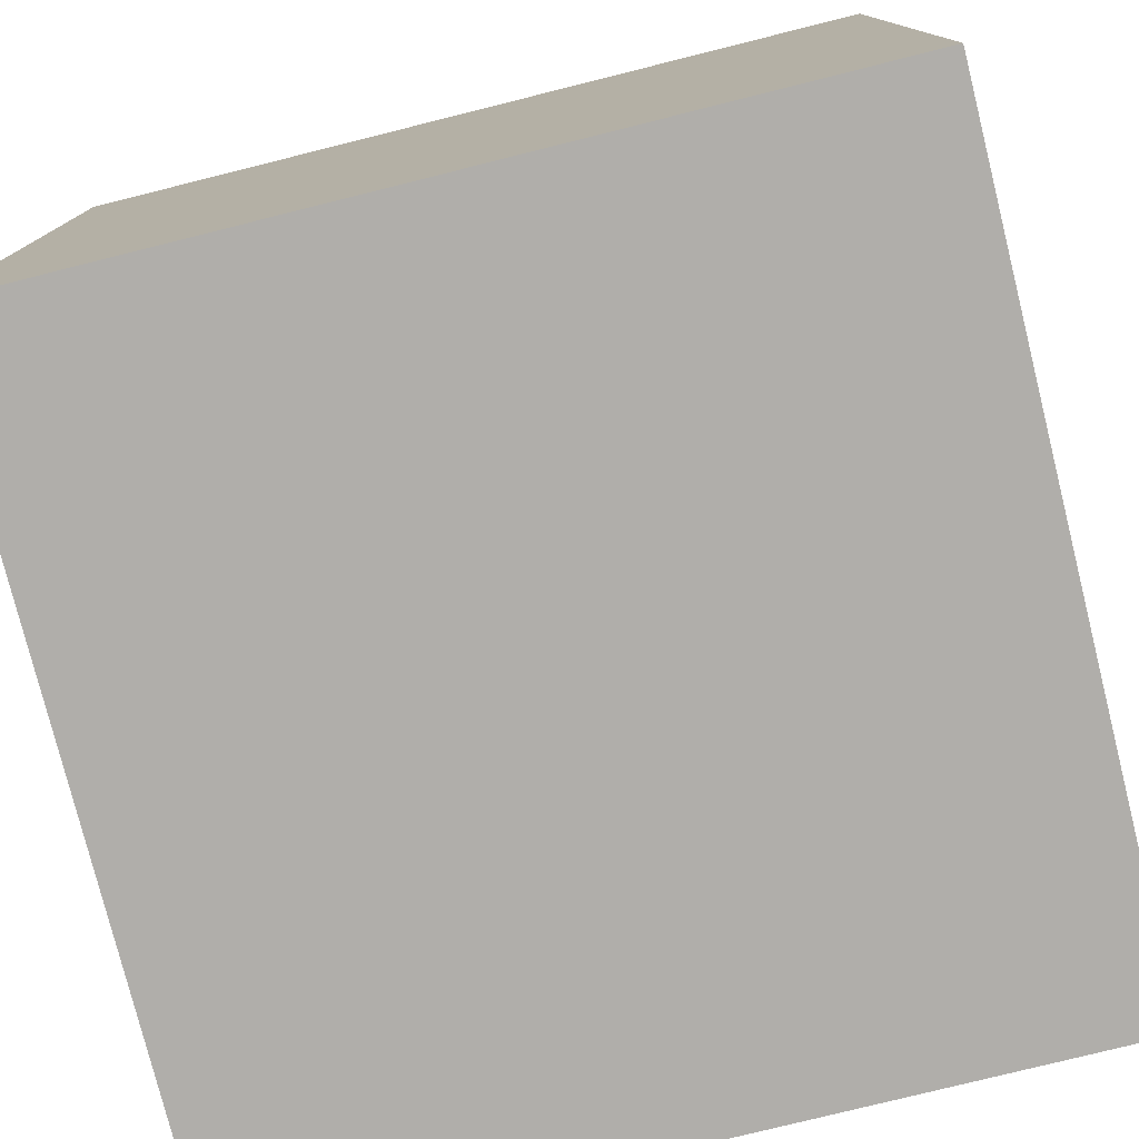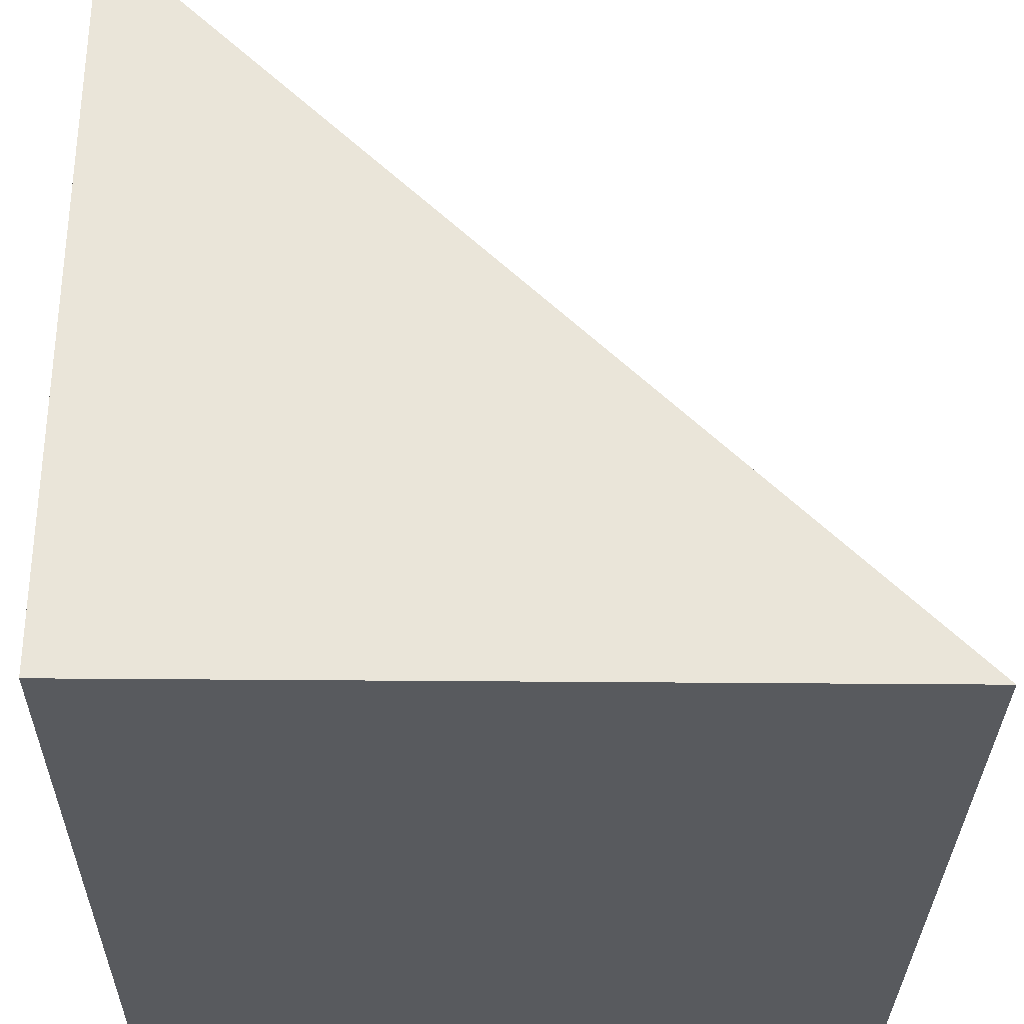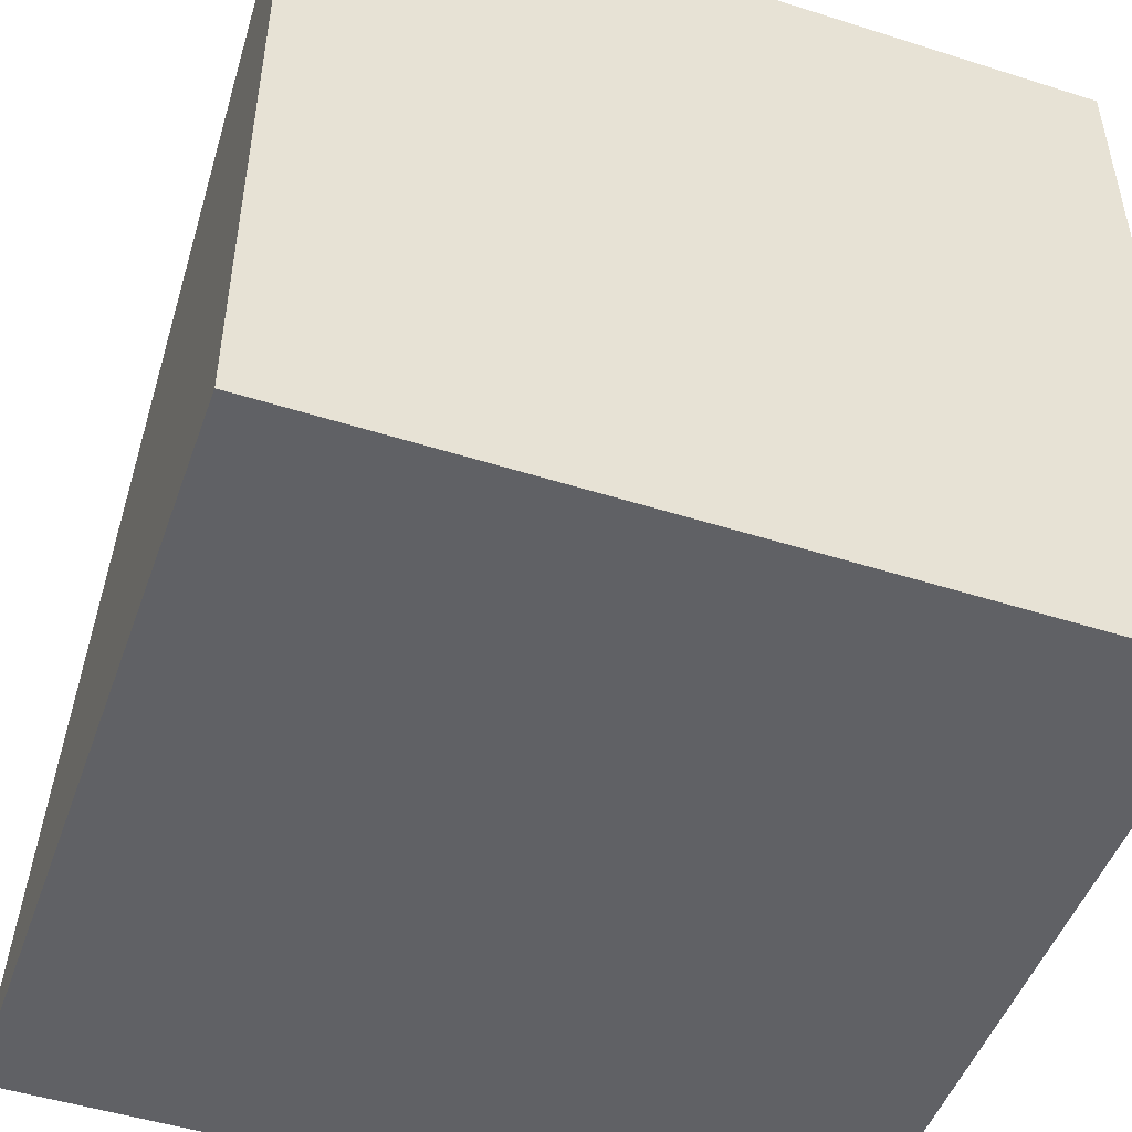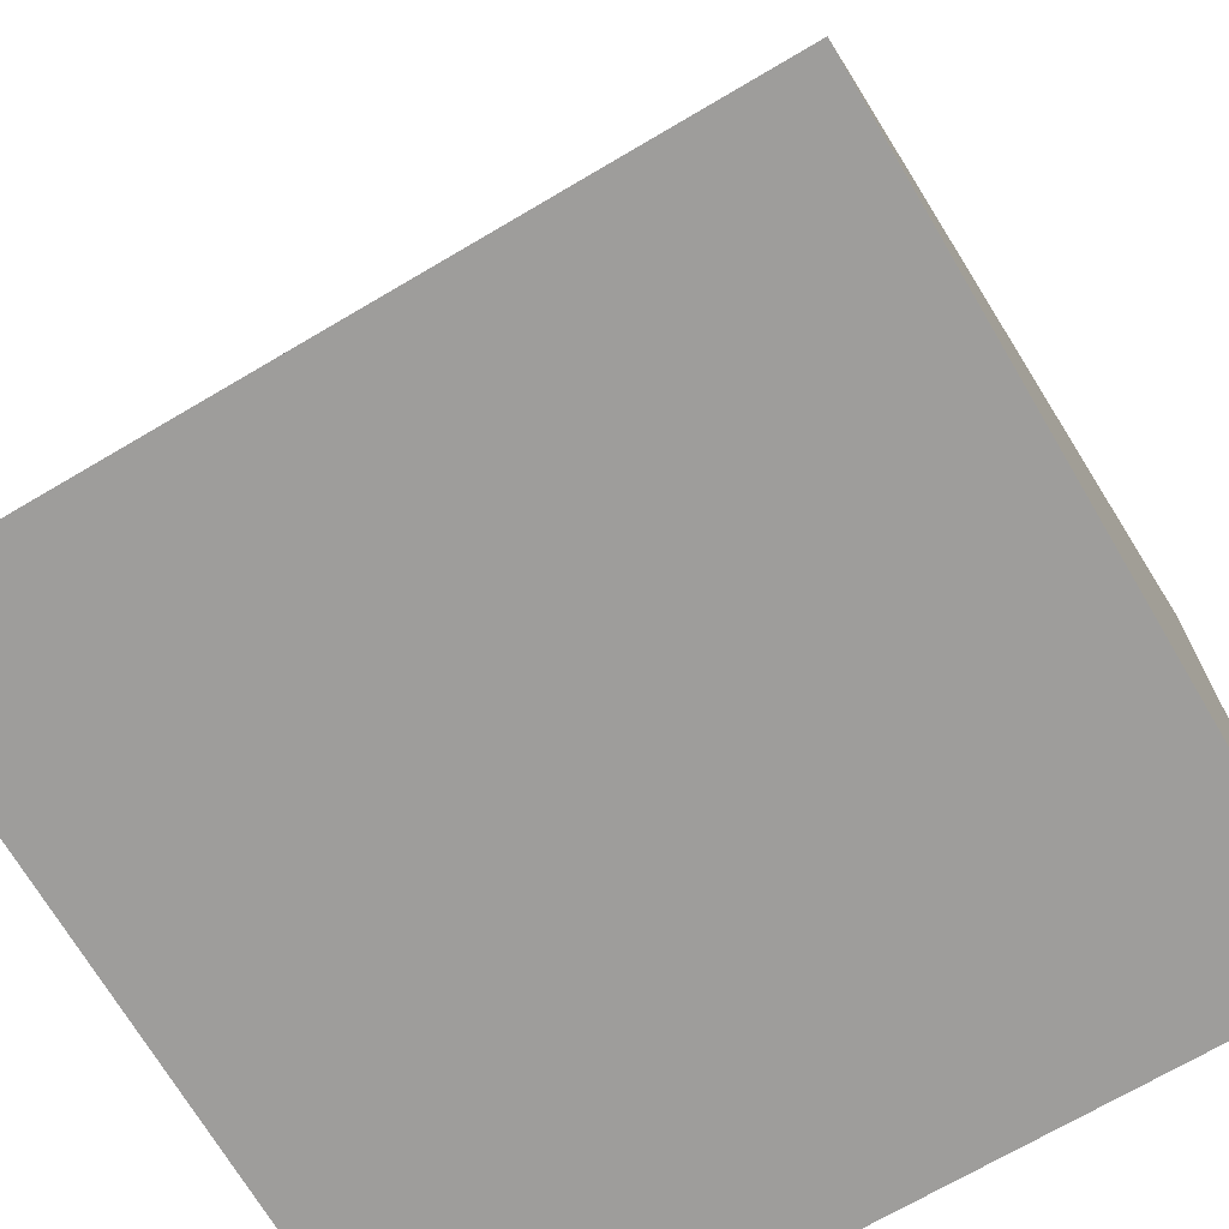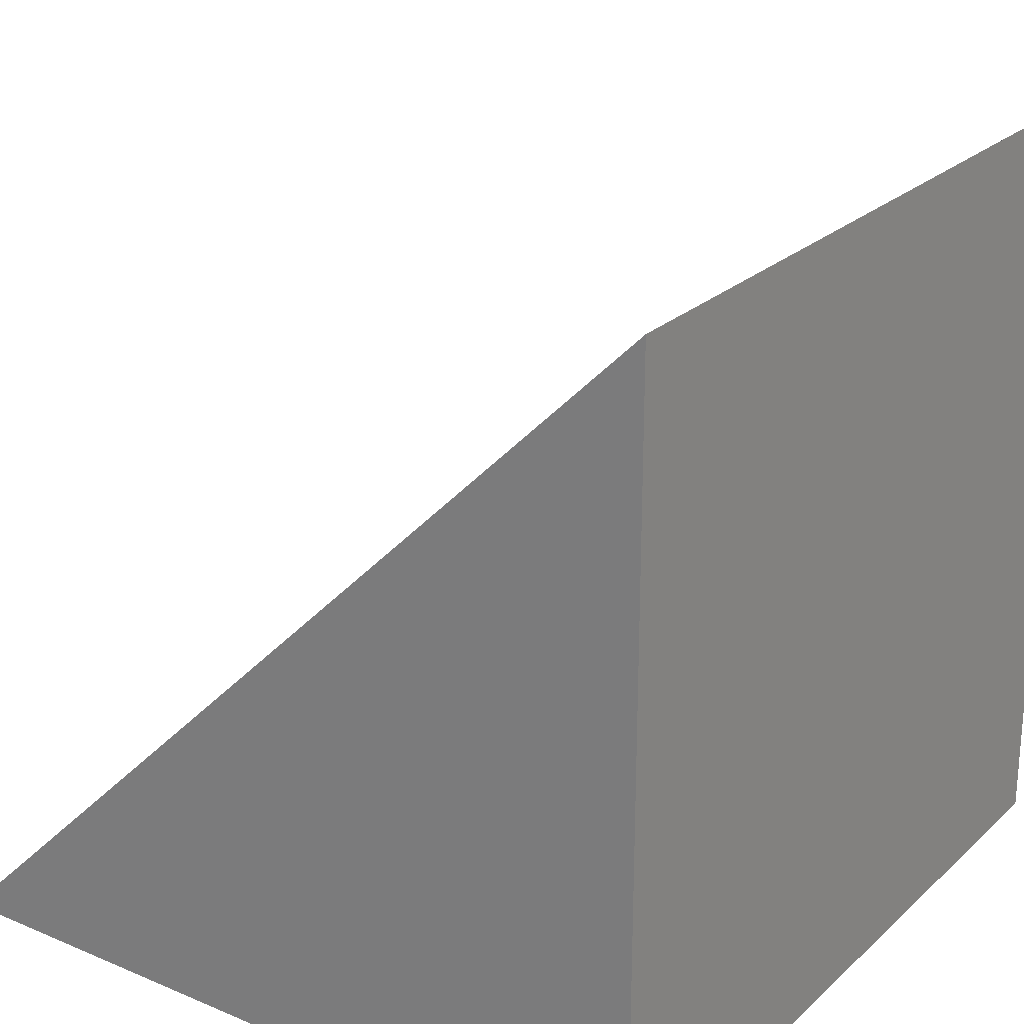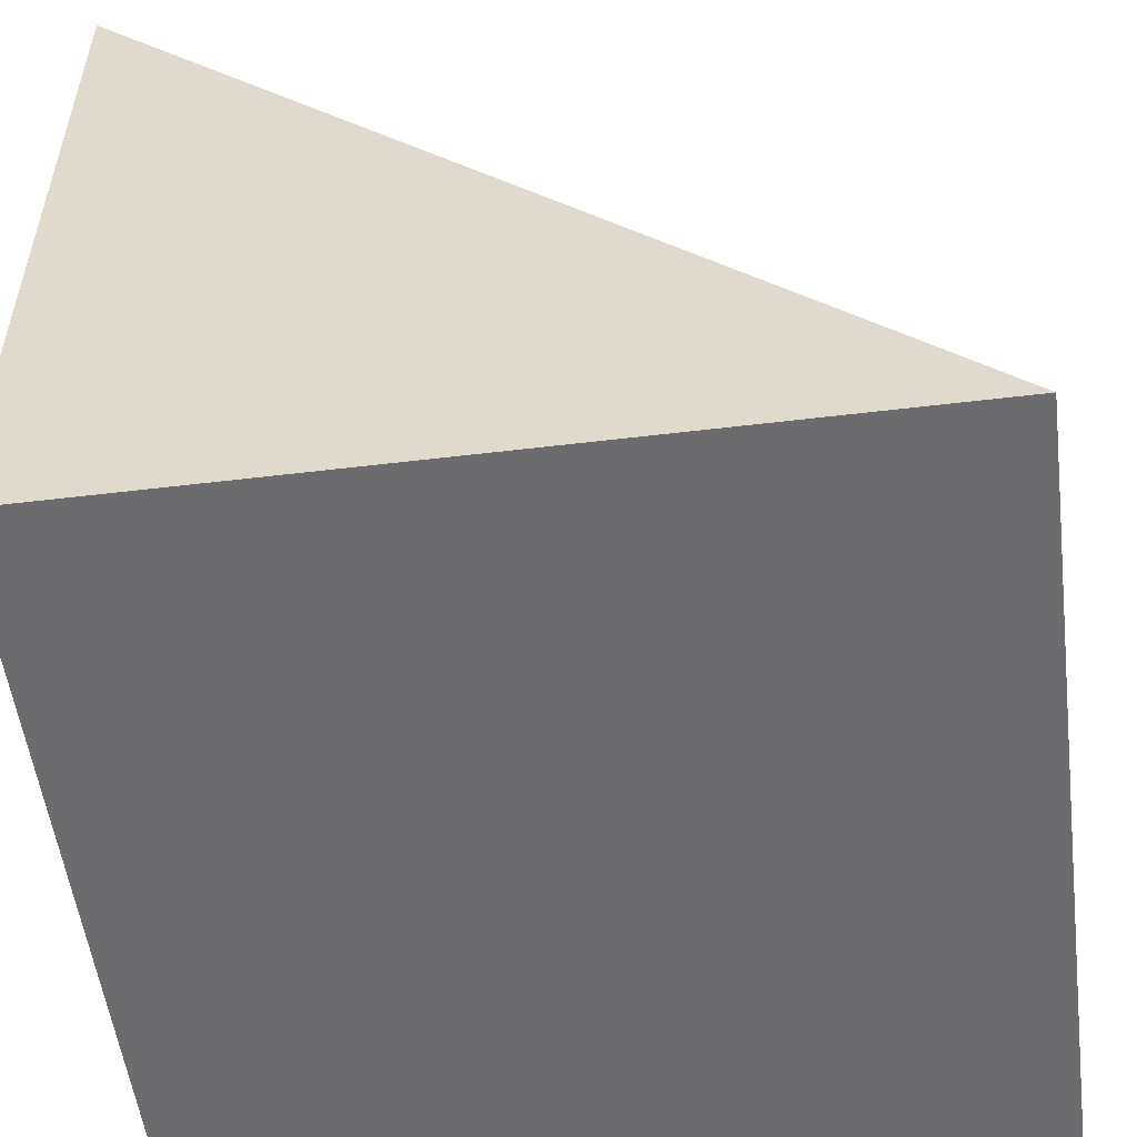
<metadata>
{"format":"obj","ext":"obj","renderer":"f3d","projection":"perspective","resolution":1024,"background":"white","views":[{"elev":-77.8,"azim":14.0,"up":"+Z"},{"elev":-31.1,"azim":-90.8,"up":"+Y"},{"elev":-49.1,"azim":-19.4,"up":"+Z"},{"elev":-70.7,"azim":30.5,"up":"+Y"},{"elev":24.4,"azim":124.7,"up":"+Y"},{"elev":-53.8,"azim":-82.7,"up":"+Y"}]}
</metadata>
<code>
o Wedge
v 1 -1 1
v -1 -1 1
v 1 -1 -1
v 1 1 -1
v -1 -1 -1
v -1 1 -1
f 4 2 1
f 5 1 2
f 4 6 2
f 5 3 1
f 5 2 6
f 4 3 5
f 4 1 3
f 4 5 6

</code>
